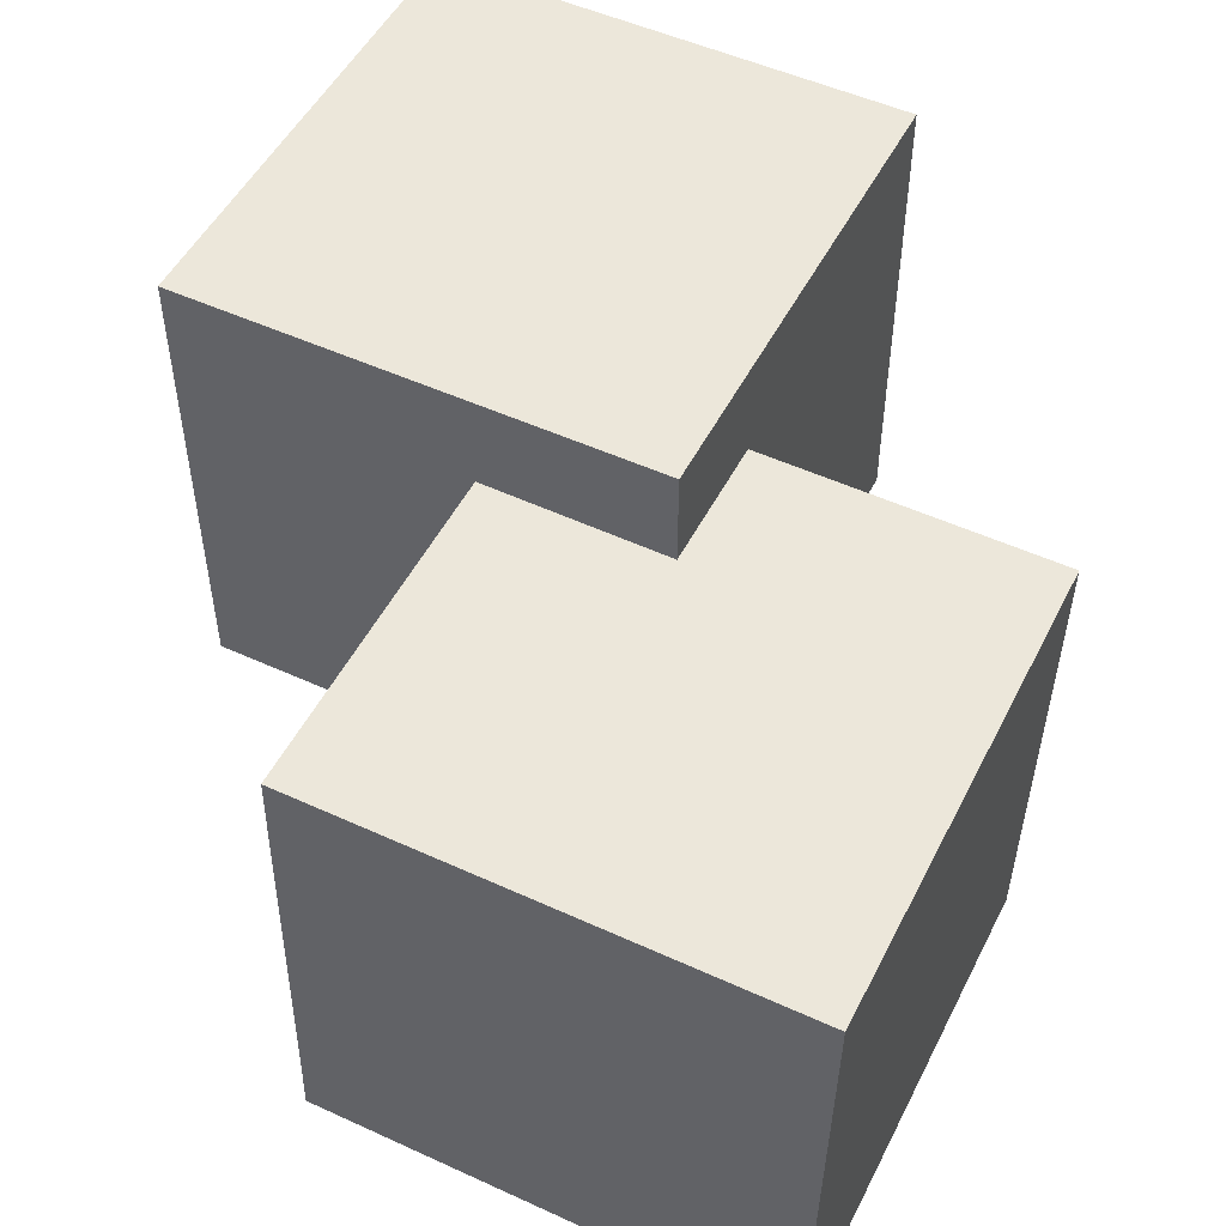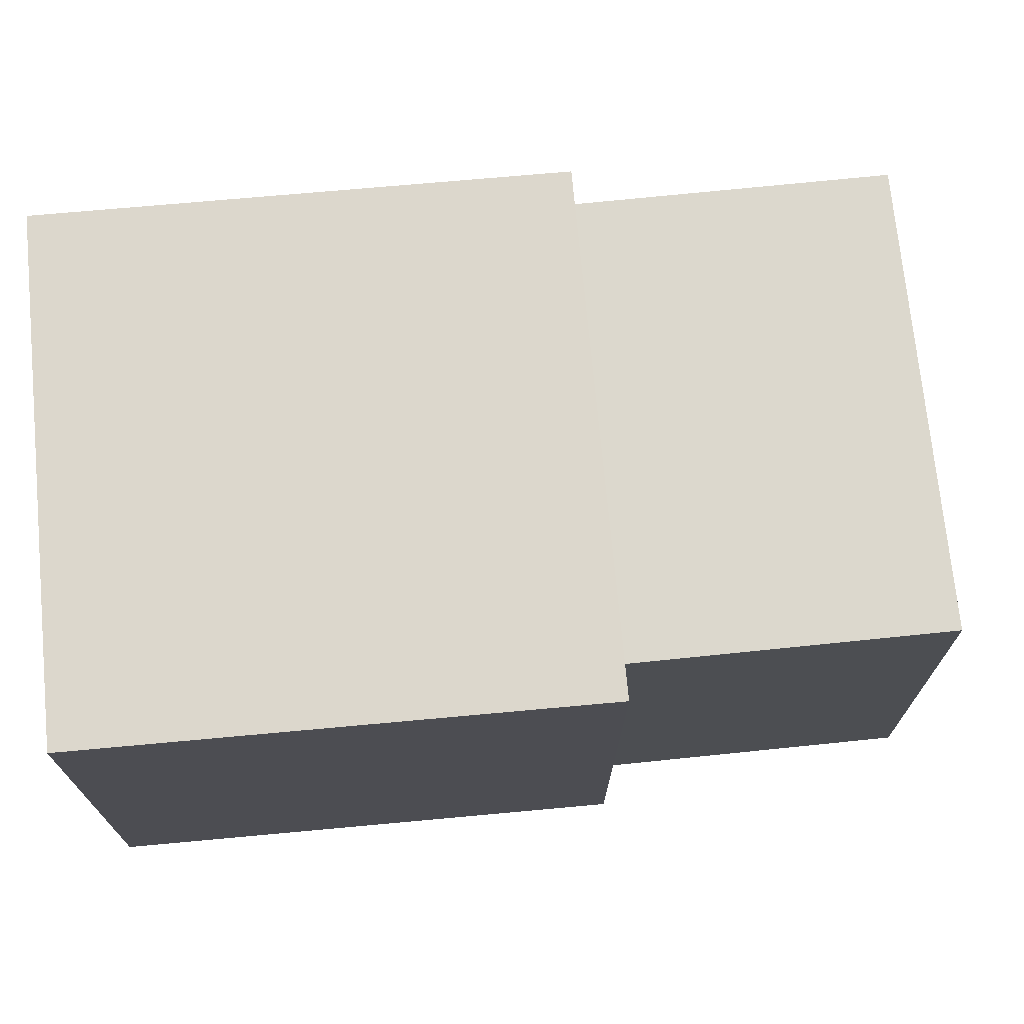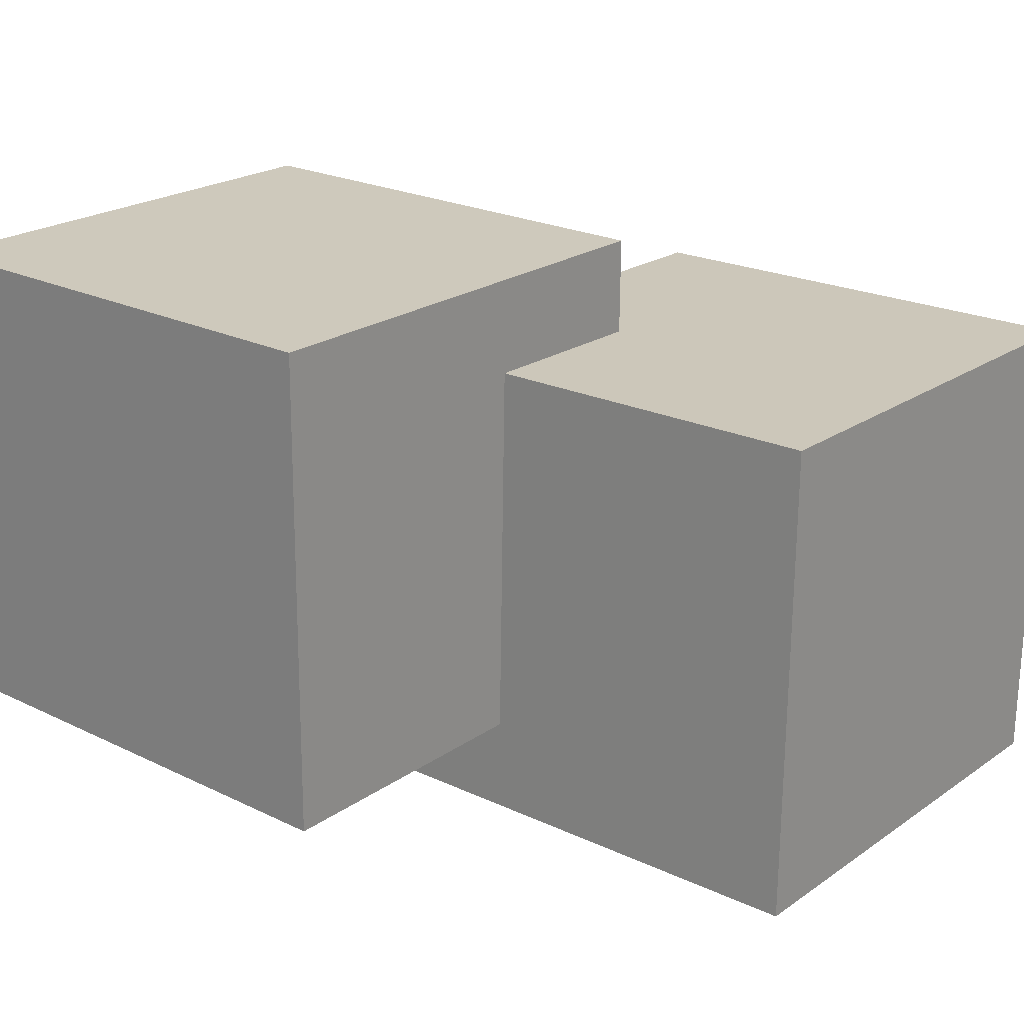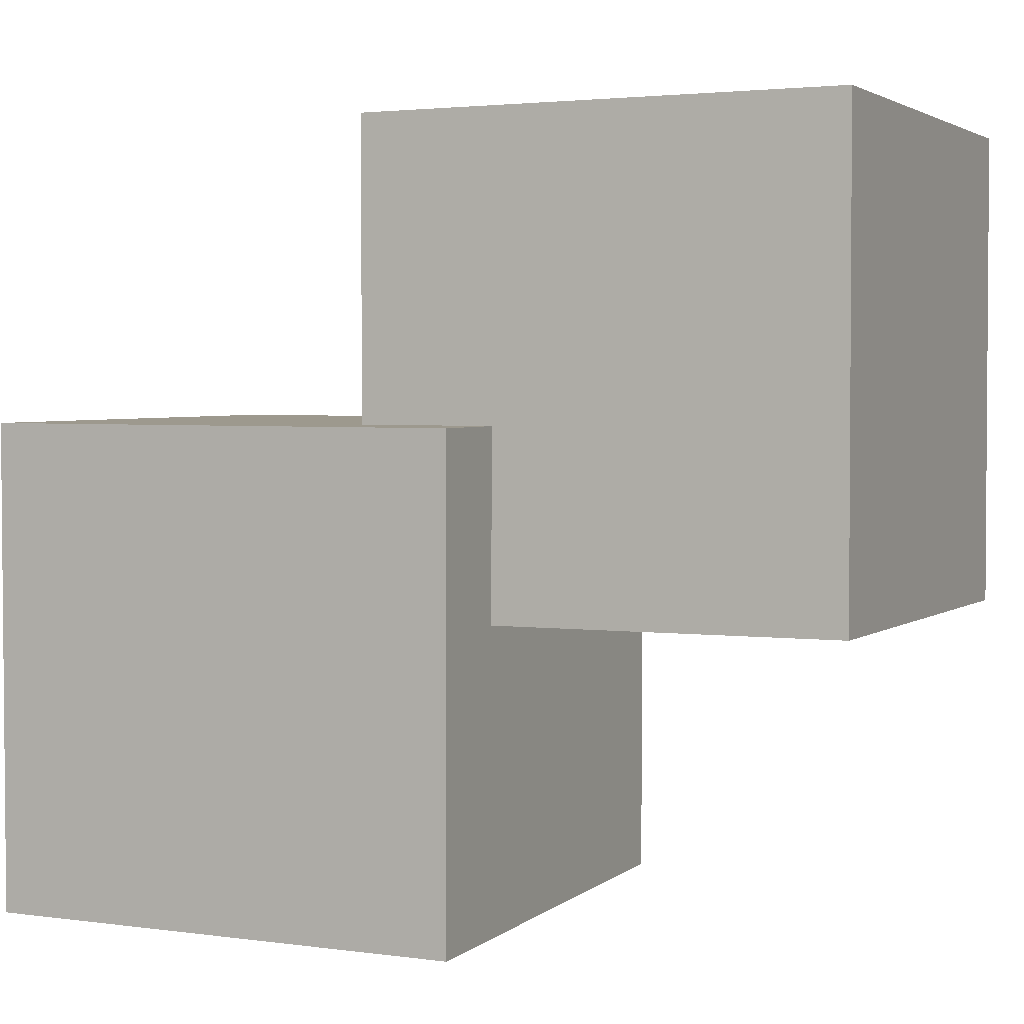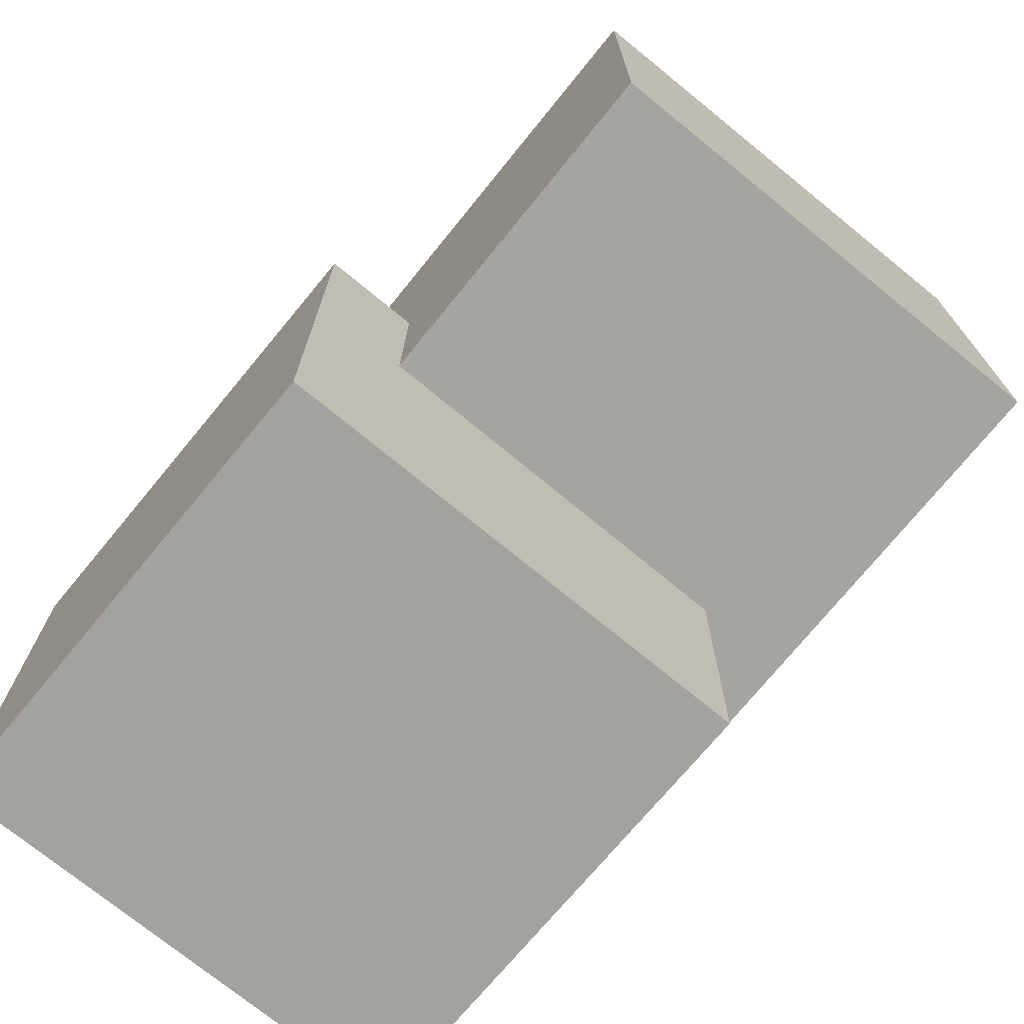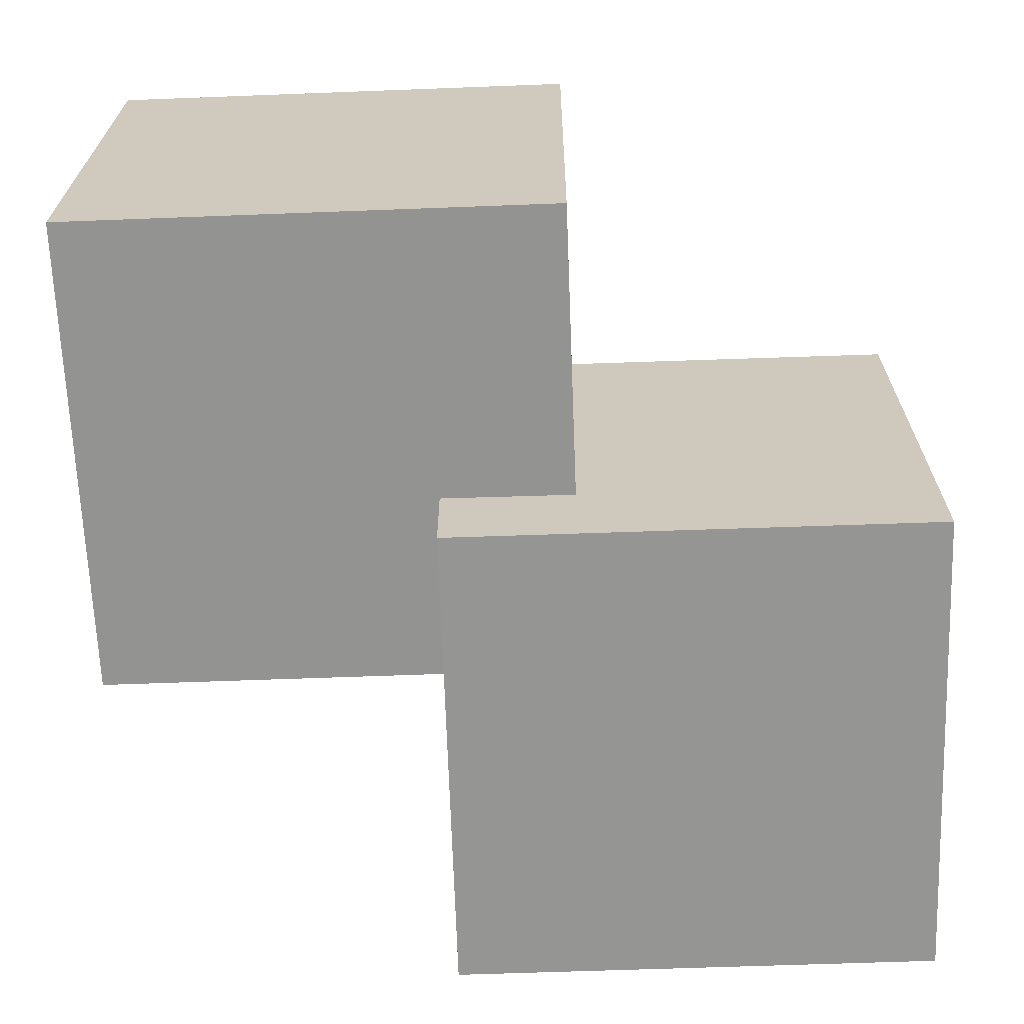
<metadata>
{"format":"obj","ext":"obj","renderer":"f3d","projection":"perspective","resolution":1024,"background":"white","views":[{"elev":50.5,"azim":116.6,"up":"+Z"},{"elev":72.3,"azim":174.5,"up":"+Y"},{"elev":22.2,"azim":39.8,"up":"+Z"},{"elev":3.5,"azim":24.8,"up":"+Y"},{"elev":-72.4,"azim":50.8,"up":"+Y"},{"elev":-66.5,"azim":2.3,"up":"+Z"}]}
</metadata>
<code>
v -0.01791 -0.0255 -0.03963
v -0.01806 -0.02483 0.007795
v -0.01824 0.02192 -0.0403
v -0.01839 0.02259 0.007122
v 0.02952 -0.02517 -0.03948
v 0.02937 -0.0245 0.007944
v 0.02919 0.02225 -0.04015
v 0.02904 0.02292 0.007271
f 1.0 7.0 5.0
f 1.0 3.0 7.0
f 1.0 4.0 3.0
f 1.0 2.0 4.0
f 3.0 8.0 7.0
f 3.0 4.0 8.0
f 5.0 7.0 8.0
f 5.0 8.0 6.0
f 1.0 5.0 6.0
f 1.0 6.0 2.0
f 2.0 6.0 8.0
f 2.0 8.0 4.0
v -0.05234 -0.05399 -0.0298
v -0.05204 -0.05385 0.01763
v -0.05235 -0.006565 -0.02994
v -0.05205 -0.006428 0.01749
v -0.00491 -0.05398 -0.0301
v -0.00461 -0.05384 0.01733
v -0.00492 -0.006556 -0.03024
v -0.004621 -0.006418 0.01719
f 9.0 15.0 13.0
f 9.0 11.0 15.0
f 9.0 12.0 11.0
f 9.0 10.0 12.0
f 11.0 16.0 15.0
f 11.0 12.0 16.0
f 13.0 15.0 16.0
f 13.0 16.0 14.0
f 9.0 13.0 14.0
f 9.0 14.0 10.0
f 10.0 14.0 16.0
f 10.0 16.0 12.0

</code>
